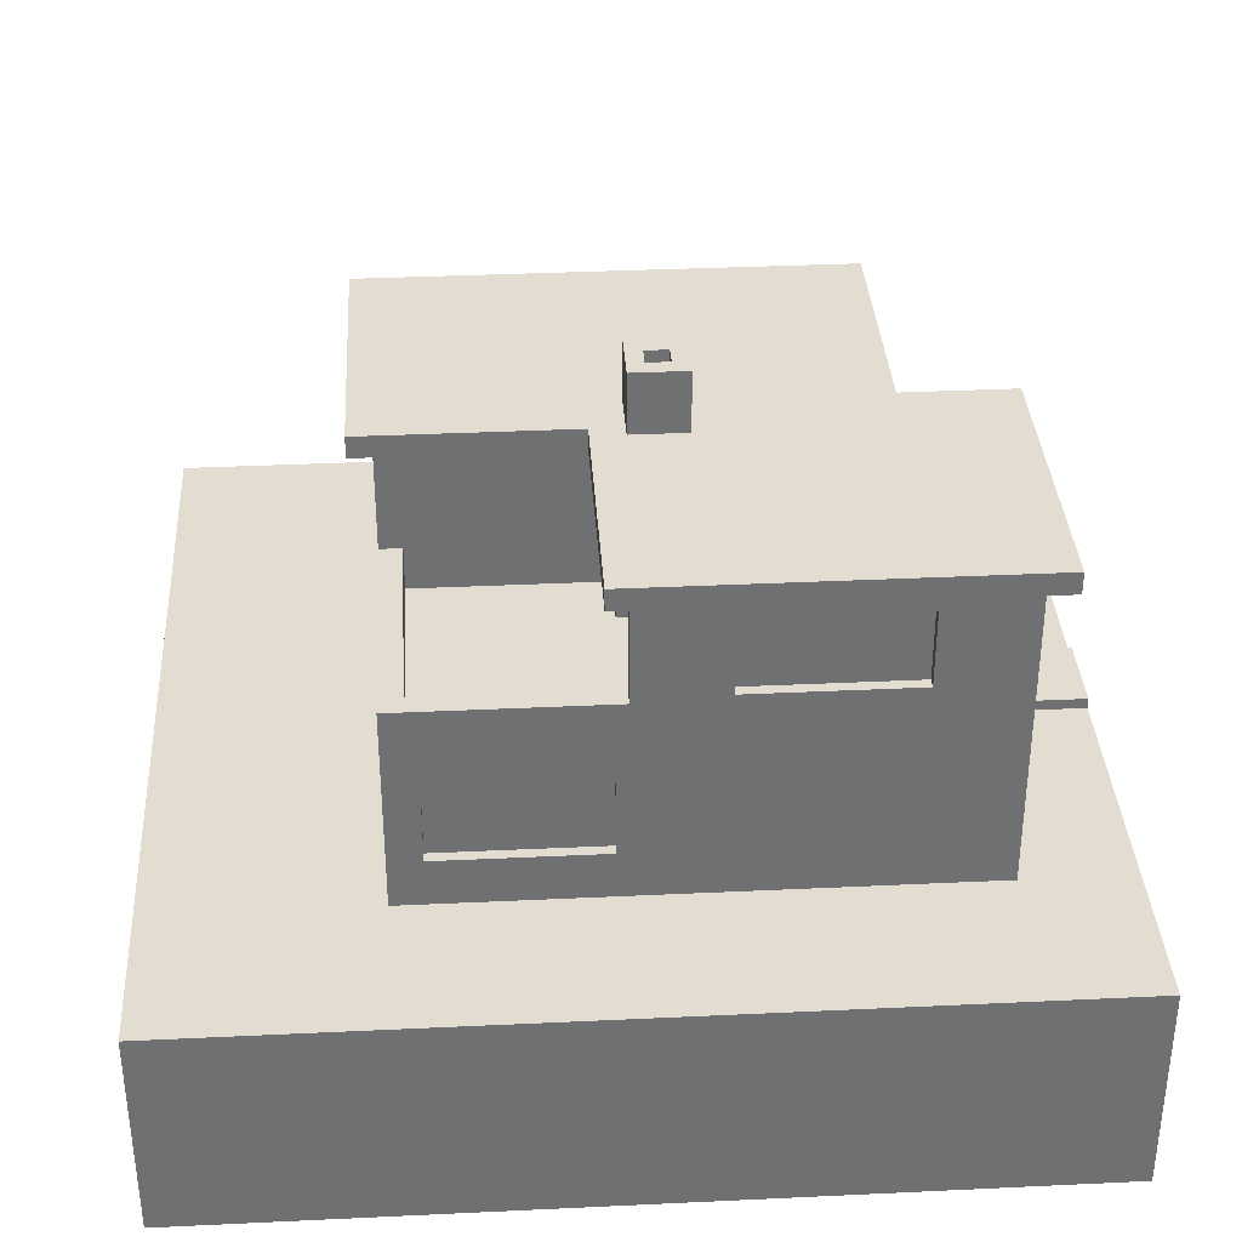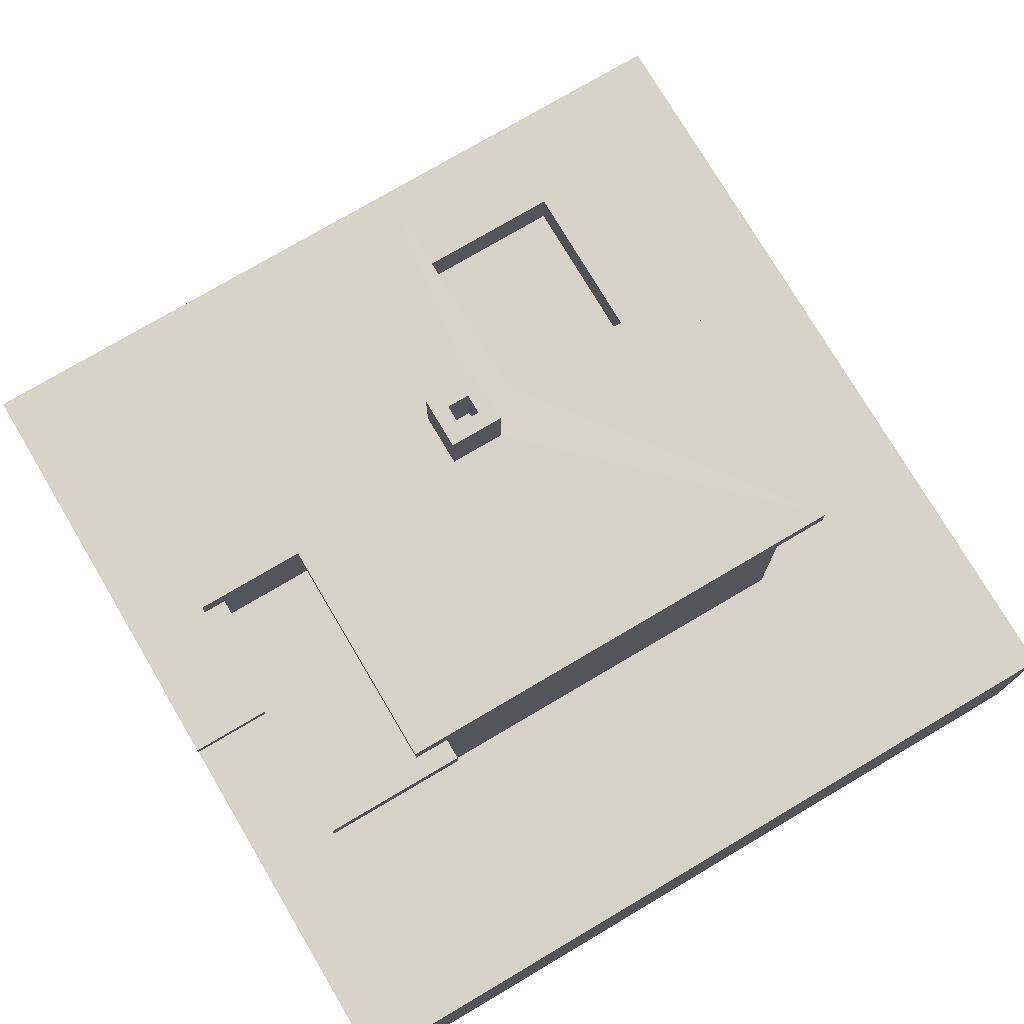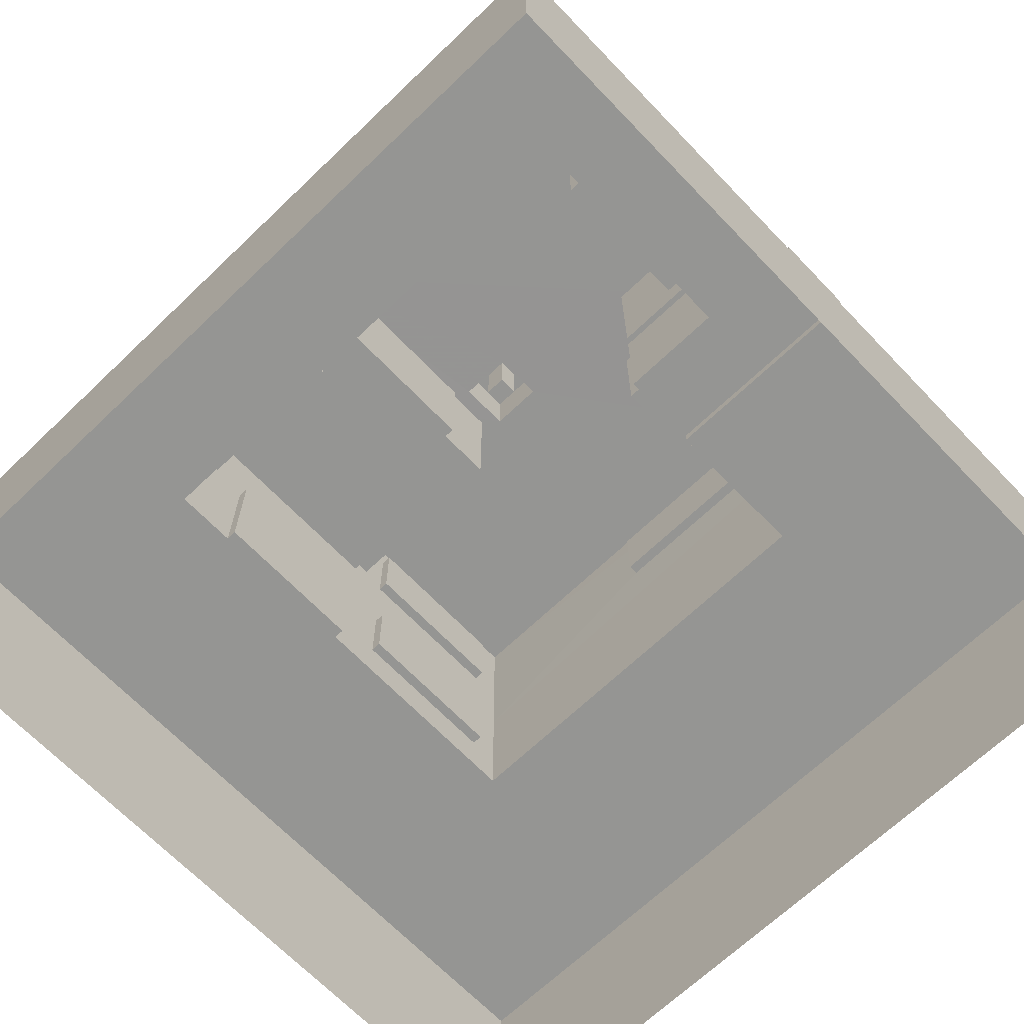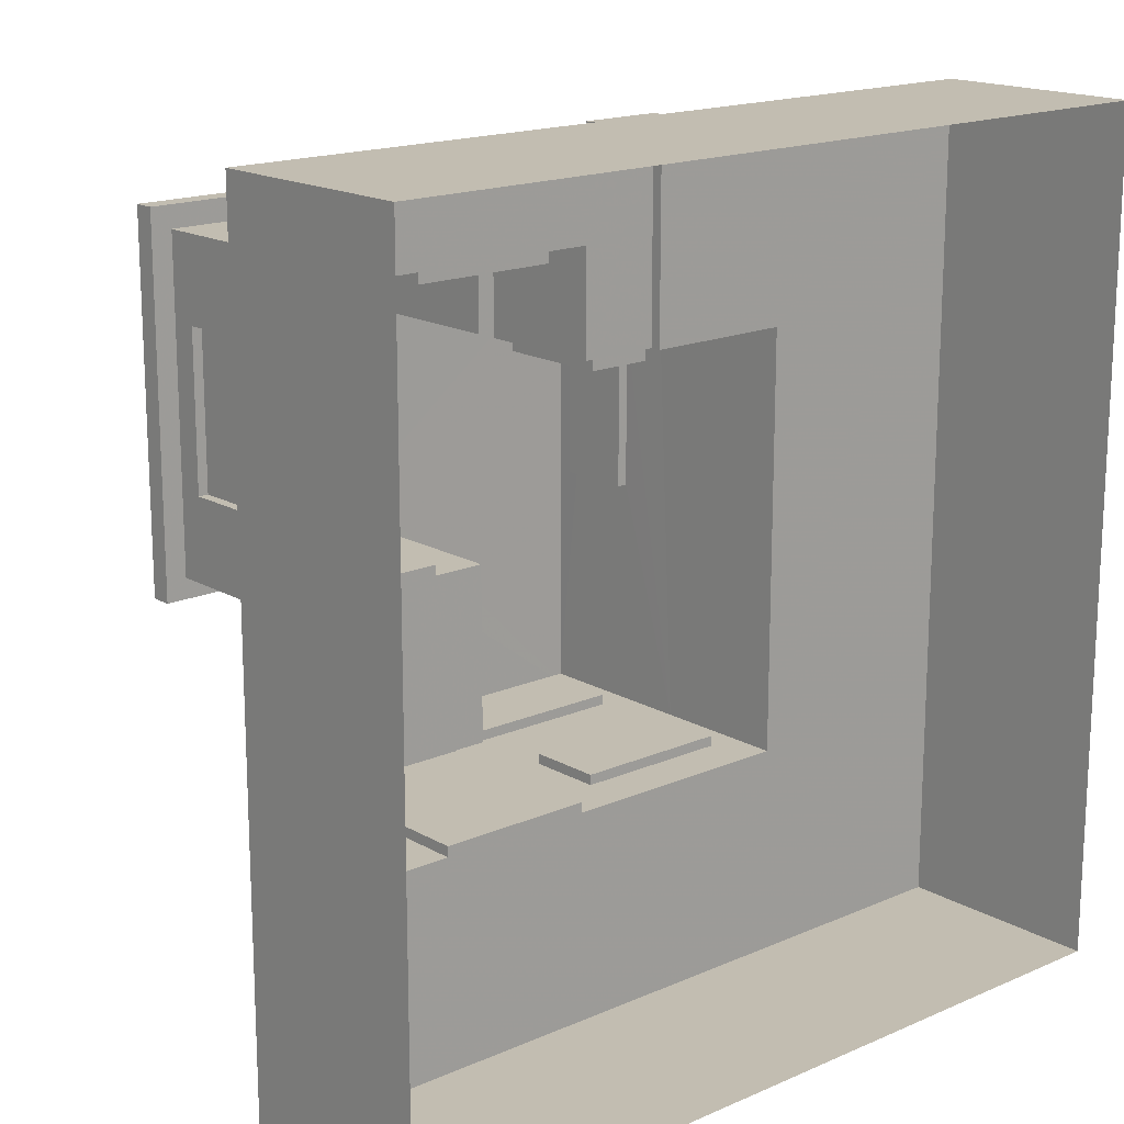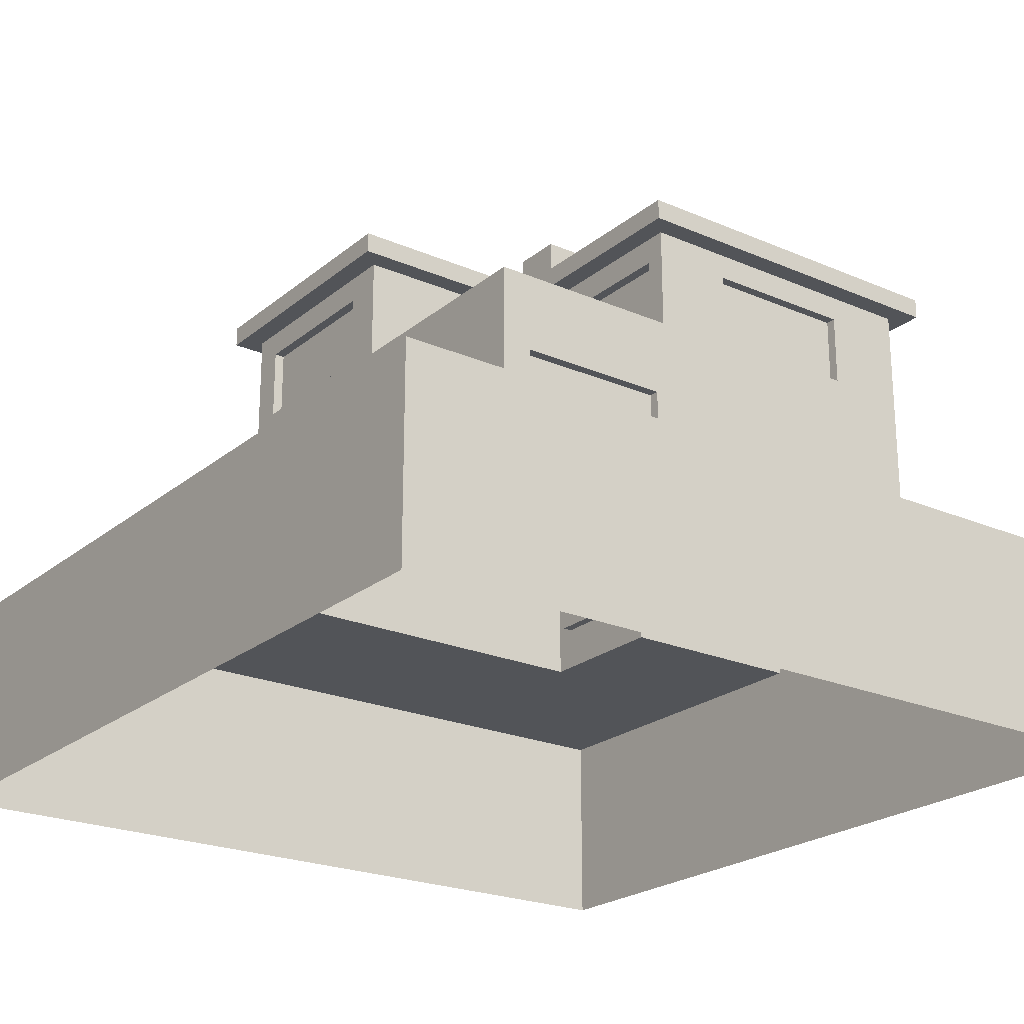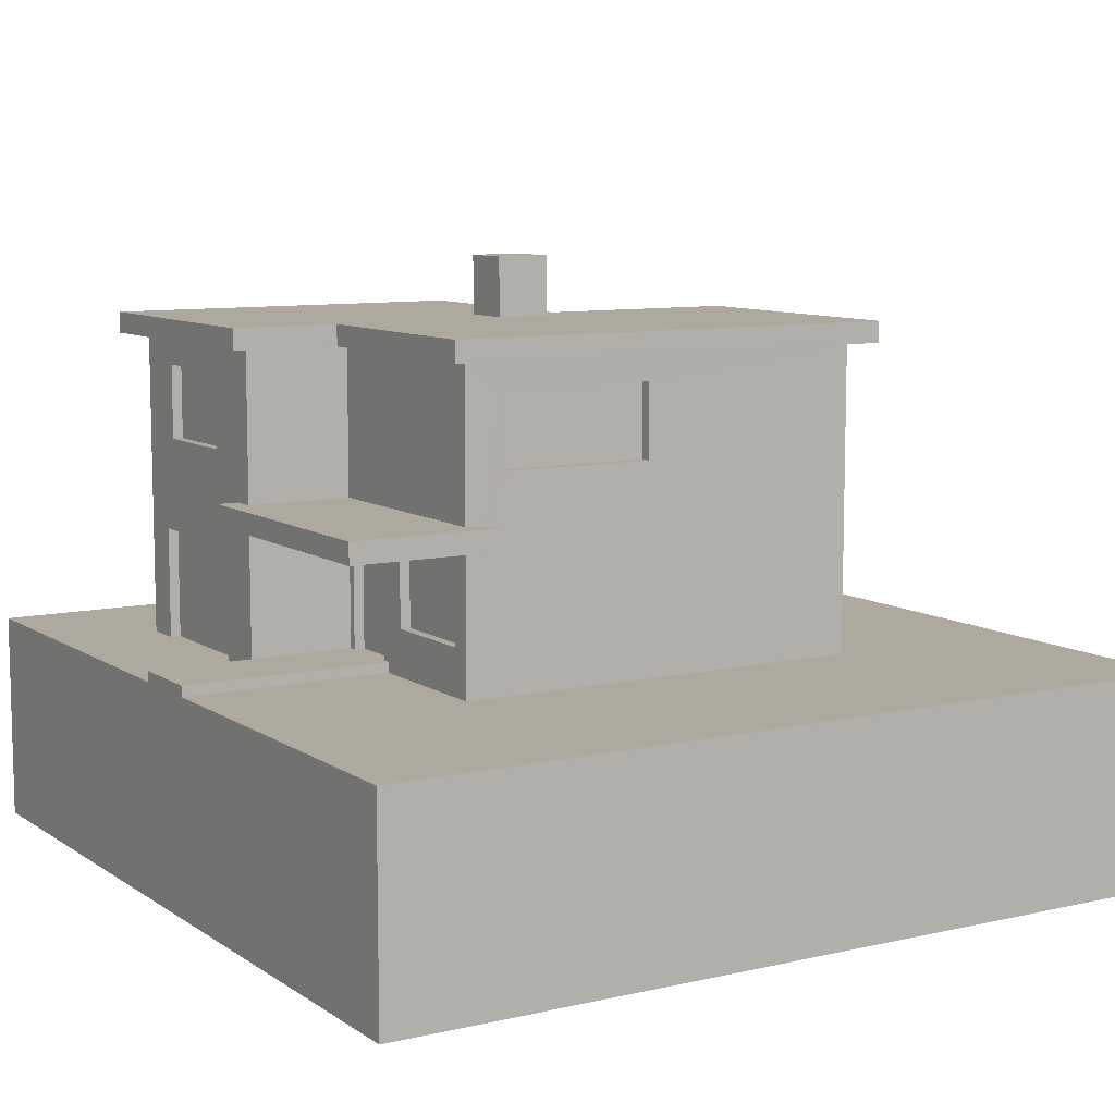
<metadata>
{"format":"obj","ext":"obj","renderer":"f3d","projection":"perspective","resolution":1024,"background":"white","views":[{"elev":35.3,"azim":-93.6,"up":"+Y"},{"elev":75.8,"azim":59.4,"up":"+Y"},{"elev":-67.3,"azim":-46.2,"up":"+Y"},{"elev":16.9,"azim":-41.3,"up":"+Z"},{"elev":-22.8,"azim":-126.4,"up":"+Y"},{"elev":9.1,"azim":58.7,"up":"+Y"}]}
</metadata>
<code>
o house-modern_Cube.037
v -0.8983 4.643 -0.09957
v -2.401 4.643 -0.09957
v -0.8983 3.5 -0.09957
v -0.8983 4.643 0.00061
v -2.401 4.643 0.000615
v -2.401 3.5 0.000615
v -0.8983 3.5 0.00061
v -0.002704 4.65 -1.902
v -0.002704 3.95 -1.902
v -0.002704 4.65 -2
v -0.002704 3.95 -2
v -2.591 3.95 0.6972
v -2.591 4.65 0.6972
v -2.591 3.95 2.201
v -2.591 4.65 2.201
v -2.493 3.95 0.6972
v -2.493 4.65 0.6972
v -2.493 3.95 2.201
v -2.493 4.65 2.201
v 1.795 3.95 1.66
v 1.795 4.65 1.66
v 1.795 3.95 0.1567
v 1.795 4.65 0.1567
v 1.697 3.95 1.66
v 1.697 4.65 1.66
v 1.697 3.95 0.1567
v 1.697 4.65 0.1567
v 1.505 4.65 -1.902
v 1.505 3.95 -1.902
v 1.505 4.65 -2
v 1.505 3.95 -2
v -0.1975 5.102 0.5103
v -0.6874 5.102 0.5103
v -0.1975 5.102 0.001177
v -0.6874 5.102 0.001179
v -0.1975 5.661 0.5103
v -0.6874 5.661 0.5103
v -0.1975 5.661 0.001177
v -0.6874 5.661 0.001179
v -0.3481 5.661 0.3608
v -0.5368 5.661 0.3608
v -0.3481 5.661 0.1507
v -0.5368 5.661 0.1507
v -0.3481 5.101 0.3608
v -0.5368 5.101 0.3608
v -0.3481 5.101 0.1507
v -0.5368 5.101 0.1507
v -2.591 3.9 -2
v -2.591 3.9 -0.09957
v -0.3754 4.9 -2
v -0.3754 3.9 -2
v -0.5744 4.9 -2.202
v -2.401 3.9 -1.798
v -2.401 3.9 -0.09957
v -0.3754 3.5 2
v -0.3754 3.9 -1.798
v -0.3754 3.9 -0.09957
v -0.3754 3.5 -0.09957
v -2.401 3.5 -1.798
v -2.401 3.5 -0.09957
v -0.3754 3.5 -1.798
v -0.3754 4.9 -0.09957
v -2.591 4.9 -0.09957
v -2.591 4.9 3
v 1.798 4.9 2
v 1.798 4.9 -2
v 1.798 3.3 -2
v -0.3754 4.9 2
v -0.3754 3.5 3
v -0.3754 4.9 3
v 1.798 3.3 1.8
v -2.591 2 3
v -2.228 2 3
v -0.8717 2 3
v -2.228 3.058 3
v -0.8717 3.058 3
v -0.375 2.1 3
v -2.591 3.3 3
v -0.603 3.5 3.2
v -0.603 3.3 3.2
v 1.798 2 2
v 2.002 3.3 1.8
v 0.6068 2.438 2
v 1.601 2.438 2
v 2.002 3.5 1.8
v 2.002 3.3 3.2
v 0.6068 3.143 2
v 1.601 3.143 2
v -2.228 2 2.902
v -0.8717 2 2.902
v 0.6068 2.438 1.902
v 1.601 2.438 1.902
v -2.228 3.058 2.902
v -0.8717 3.058 2.902
v 0.6068 3.143 1.902
v 1.601 3.143 1.902
v -2.228 2 4
v -0.8717 2 4
v -0.375 2.1 2
v 0.375 2.1 2
v 4 0 4
v -4 0 4
v -4 0 -4
v 4 0 -4
v 4 2 4
v -4 2 4
v -4 2 -4
v 4 2 -4
v 4 1 4
v -4 1 4
v -4 1 -4
v 4 1 -4
v -0.375 1 4
v 0.3746 1 4
v -0.375 2 4
v 0.375 2 4
v 0.3 3.143 1.9
v 0.375 2 2
v -0.375 3.3 3
v -0.3 2.1 1.9
v -0.3 3.143 1.9
v 0.3 2.1 2
v 0.3 2.1 1.9
v -0.3 3.143 2
v -0.3 2.1 2
v 0.3 3.143 2
v -0.375 2.1 4
v 0.375 2.1 4
v -0.375 2 3
v 2.002 3.5 3.2
v 0.6068 3.3 2
v 1.798 2 -2
v 1.798 3.5 1.8
v -0.375 3.3 2
v 1.798 3.3 2
v -2.591 2 -2
v -2.591 3.3 -2
v -2.228 1 4
v -0.8717 1 4
v 1.798 3.5 2
v -0.603 3.3 3
v -0.603 3.5 3
v -0.002704 3.14 -1.902
v -0.002704 2.44 -1.902
v -0.002704 3.14 -2
v -0.002704 2.44 -2
v -2.591 2.44 -1.703
v -2.591 3.14 -1.703
v -2.591 2.44 -0.1992
v -2.591 3.14 -0.1992
v -2.493 2.44 -1.703
v -2.493 3.14 -1.703
v -2.493 2.44 -0.1992
v -2.493 3.14 -0.1992
v 1.505 3.14 -1.902
v 1.505 2.44 -1.902
v 1.505 3.14 -2
v 1.505 2.44 -2
v -0.4983 3.144 -2
v -2.001 3.144 -2
v -0.4983 2 -2
v -0.4983 3.144 -1.9
v -2.001 3.144 -1.9
v -2.001 2 -1.9
v -0.4983 2 -1.9
v -2.001 2 -2
v -0.5744 4.9 -0.2949
v -2.795 4.9 -0.2949
v -2.795 4.9 3.211
v 2 4.9 2.199
v 2 4.9 -2.202
v -0.1744 4.9 2.199
v -0.1744 4.9 3.211
v -0.5744 5.1 -2.202
v -0.5744 5.1 -0.2949
v -2.795 5.1 -0.2949
v -2.795 5.1 3.211
v 2 5.1 2.199
v 2 5.1 -2.202
v -0.1744 5.1 2.199
v -0.1744 5.1 3.211
v -2.057 4.641 3
v -2.057 3.937 3
v -1.059 4.641 3
v -1.059 3.937 3
v -2.057 4.641 2.903
v -2.057 3.937 2.903
v -1.059 4.641 2.903
v -1.059 3.937 2.903
g house-modern_Cube.037_basecolors
f 183 78 142
f 142 70 184
f 70 64 182
f 33 37 39
f 1 4 5
f 14 15 19
f 12 14 18
f 16 18 19
f 13 17 19
f 10 30 28
f 10 8 9
f 13 12 16
f 23 27 26
f 20 22 26
f 24 26 27
f 21 25 27
f 21 20 24
f 31 29 28
f 11 9 29
f 28 29 9
f 41 45 47
f 34 38 36
f 35 39 38
f 32 36 37
f 41 37 36
f 42 38 39
f 42 40 36
f 43 39 37
f 44 46 47
f 42 46 44
f 43 47 46
f 40 44 45
f 65 66 171
f 2 63 62
f 48 53 56
f 48 49 54
f 53 59 61
f 54 60 59
f 54 49 63
f 60 6 7
f 135 81 71
f 21 65 133
f 60 54 6
f 133 65 140
f 61 58 57
f 2 5 6
f 148 150 78
f 72 136 107
f 58 61 3
f 60 3 61
f 4 7 6
f 3 7 4
f 3 1 62
f 3 57 58
f 139 113 115
f 122 83 87
f 94 93 89
f 118 116 105
f 102 101 109
f 87 88 135
f 91 95 87
f 88 96 92
f 96 95 91
f 84 92 91
f 95 96 88
f 84 83 122
f 125 120 121
f 126 117 123
f 97 138 139
f 123 117 121
f 122 123 120
f 105 116 114
f 108 112 111
f 111 112 104
f 126 124 121
f 116 115 113
f 100 122 128
f 81 84 100
f 88 84 81
f 71 82 135
f 118 100 128
f 116 128 127
f 140 85 133
f 113 102 114
f 130 85 140
f 124 126 131
f 68 70 69
f 75 93 94
f 90 89 73
f 89 93 75
f 94 90 74
f 73 97 98
f 99 77 125
f 125 77 128
f 129 115 127
f 127 128 77
f 98 115 129
f 129 77 74
f 141 76 119
f 161 159 145
f 73 72 106
f 138 97 106
f 78 72 73
f 134 119 77
f 125 124 134
f 87 131 126
f 74 77 119
f 86 82 85
f 142 78 141
f 82 71 133
f 142 69 70
f 105 108 132
f 135 82 86
f 119 134 131
f 135 86 119
f 69 140 55
f 78 75 76
f 69 130 140
f 80 79 142
f 65 68 55
f 107 111 110
f 102 110 111
f 80 141 119
f 86 80 119
f 130 69 79
f 86 130 79
f 69 142 79
f 182 64 78
f 63 49 12
f 48 51 67
f 113 139 102
f 78 49 48
f 63 64 169
f 101 104 112
f 105 109 112
f 50 56 57
f 30 66 67
f 31 67 51
f 50 52 171
f 20 133 67
f 67 66 23
f 66 65 21
f 15 14 78
f 49 78 14
f 64 63 13
f 150 154 153
f 147 149 153
f 151 153 154
f 148 152 154
f 145 157 155
f 145 143 144
f 148 147 151
f 158 156 155
f 146 144 156
f 155 156 144
f 136 147 148
f 72 149 147
f 150 149 72
f 145 67 157
f 137 67 145
f 161 166 164
f 159 162 163
f 158 132 161
f 160 163 164
f 162 165 164
f 161 165 162
f 137 160 166
f 159 160 137
f 136 166 107
f 132 108 161
f 108 107 166
f 51 56 50
f 11 51 50
f 30 10 50
f 62 167 52
f 70 173 169
f 68 172 173
f 68 65 170
f 62 63 168
f 52 174 179
f 169 177 176
f 171 179 178
f 52 167 175
f 168 176 175
f 170 178 180
f 172 180 181
f 173 181 177
f 180 33 176
f 33 35 176
f 34 175 176
f 32 33 180
f 175 34 179
f 181 180 177
f 178 32 180
f 32 178 179
f 188 189 185
f 188 186 187
f 189 187 183
f 186 188 184
f 187 186 182
f 102 138 110
f 132 158 157
f 81 132 67
f 67 133 71
f 102 139 138
f 185 183 142
f 185 142 184
f 184 70 182
f 35 33 39
f 2 1 5
f 18 14 19
f 16 12 18
f 17 16 19
f 15 13 19
f 8 10 28
f 11 10 9
f 17 13 16
f 22 23 26
f 24 20 26
f 25 24 27
f 23 21 27
f 25 21 24
f 30 31 28
f 31 11 29
f 8 28 9
f 43 41 47
f 32 34 36
f 34 35 38
f 33 32 37
f 40 41 36
f 43 42 39
f 38 42 36
f 41 43 37
f 45 44 47
f 40 42 44
f 42 43 46
f 41 40 45
f 170 65 171
f 1 2 62
f 51 48 56
f 53 48 54
f 56 53 61
f 53 54 59
f 2 54 63
f 3 60 7
f 20 21 133
f 56 61 57
f 54 2 6
f 137 148 78
f 106 72 107
f 59 60 61
f 5 4 6
f 1 3 4
f 57 3 62
f 98 139 115
f 126 122 87
f 90 94 89
f 81 118 105
f 114 102 109
f 131 87 135
f 83 91 87
f 84 88 92
f 92 96 91
f 83 84 91
f 87 95 88
f 100 84 122
f 124 125 121
f 122 126 123
f 98 97 139
f 120 123 121
f 125 122 120
f 109 105 114
f 107 108 111
f 103 111 104
f 117 126 121
f 114 116 113
f 118 81 100
f 135 88 81
f 116 118 128
f 115 116 127
f 134 124 131
f 55 68 69
f 76 75 94
f 74 90 73
f 73 89 75
f 76 94 74
f 74 73 98
f 122 125 128
f 77 129 127
f 74 98 129
f 146 161 145
f 97 73 106
f 110 138 106
f 75 78 73
f 99 134 77
f 99 125 134
f 76 74 119
f 130 86 85
f 85 82 133
f 81 105 132
f 131 135 119
f 141 78 76
f 141 80 142
f 140 65 55
f 106 107 110
f 103 102 111
f 80 86 79
f 183 182 78
f 13 63 12
f 137 48 67
f 137 78 48
f 168 63 169
f 109 101 112
f 108 105 112
f 62 50 57
f 31 30 67
f 11 31 51
f 66 50 171
f 22 20 67
f 22 67 23
f 23 66 21
f 64 15 78
f 12 49 14
f 15 64 13
f 149 150 153
f 151 147 153
f 152 151 154
f 150 148 154
f 143 145 155
f 146 145 144
f 152 148 151
f 157 158 155
f 158 146 156
f 143 155 144
f 137 136 148
f 136 72 147
f 78 150 72
f 159 137 145
f 165 161 164
f 160 159 163
f 146 158 161
f 166 160 164
f 163 162 164
f 159 161 162
f 136 137 166
f 161 108 166
f 10 11 50
f 66 30 50
f 50 62 52
f 64 70 169
f 70 68 173
f 172 68 170
f 167 62 168
f 171 52 179
f 168 169 176
f 170 171 178
f 174 52 175
f 167 168 175
f 172 170 180
f 173 172 181
f 169 173 177
f 177 180 176
f 35 34 176
f 174 175 179
f 34 32 179
f 184 188 185
f 189 188 187
f 185 189 183
f 182 186 184
f 183 187 182
f 67 132 157
f 71 81 67

</code>
